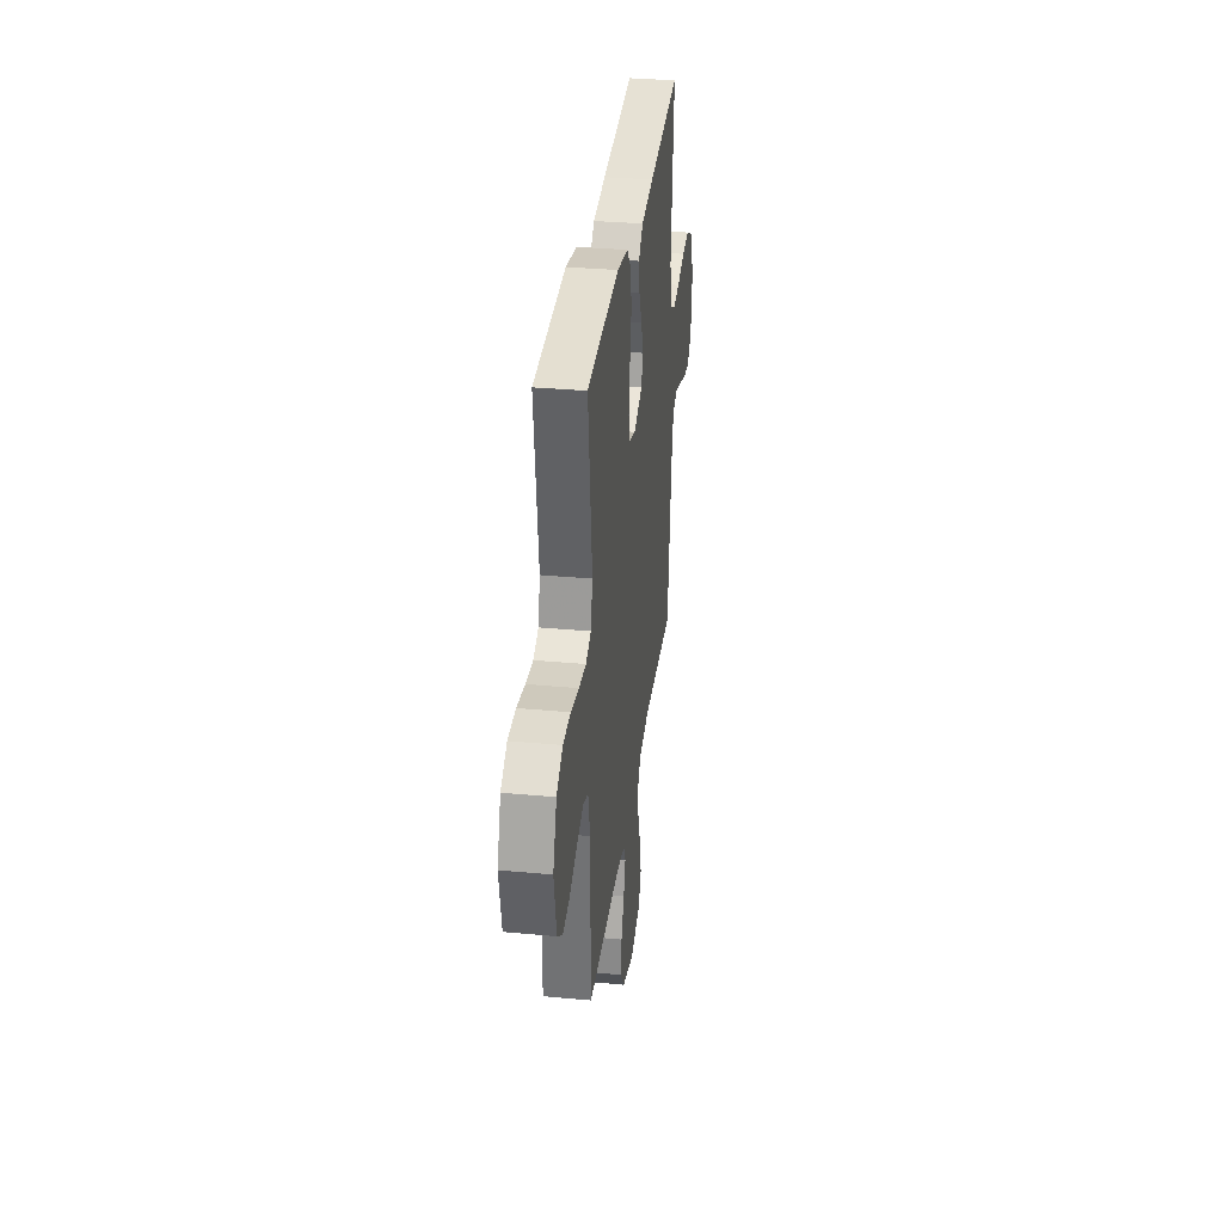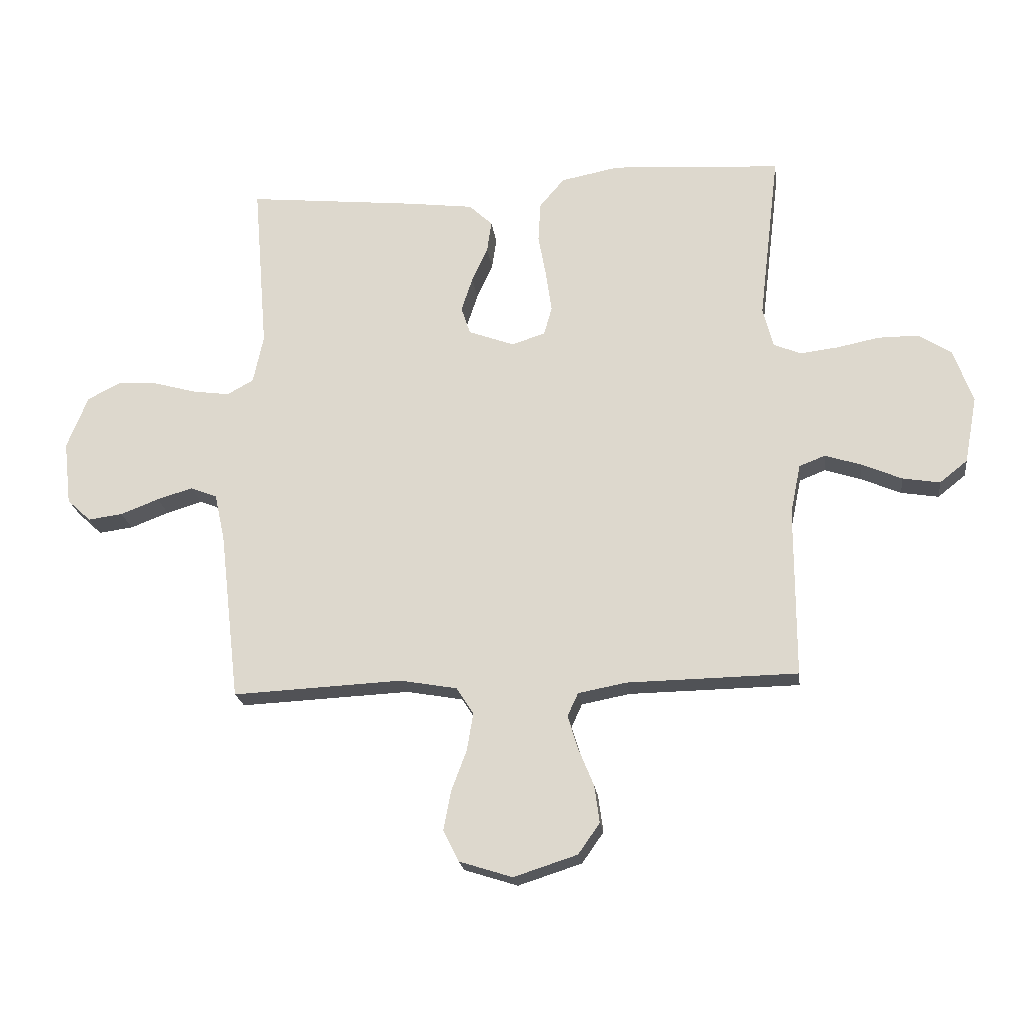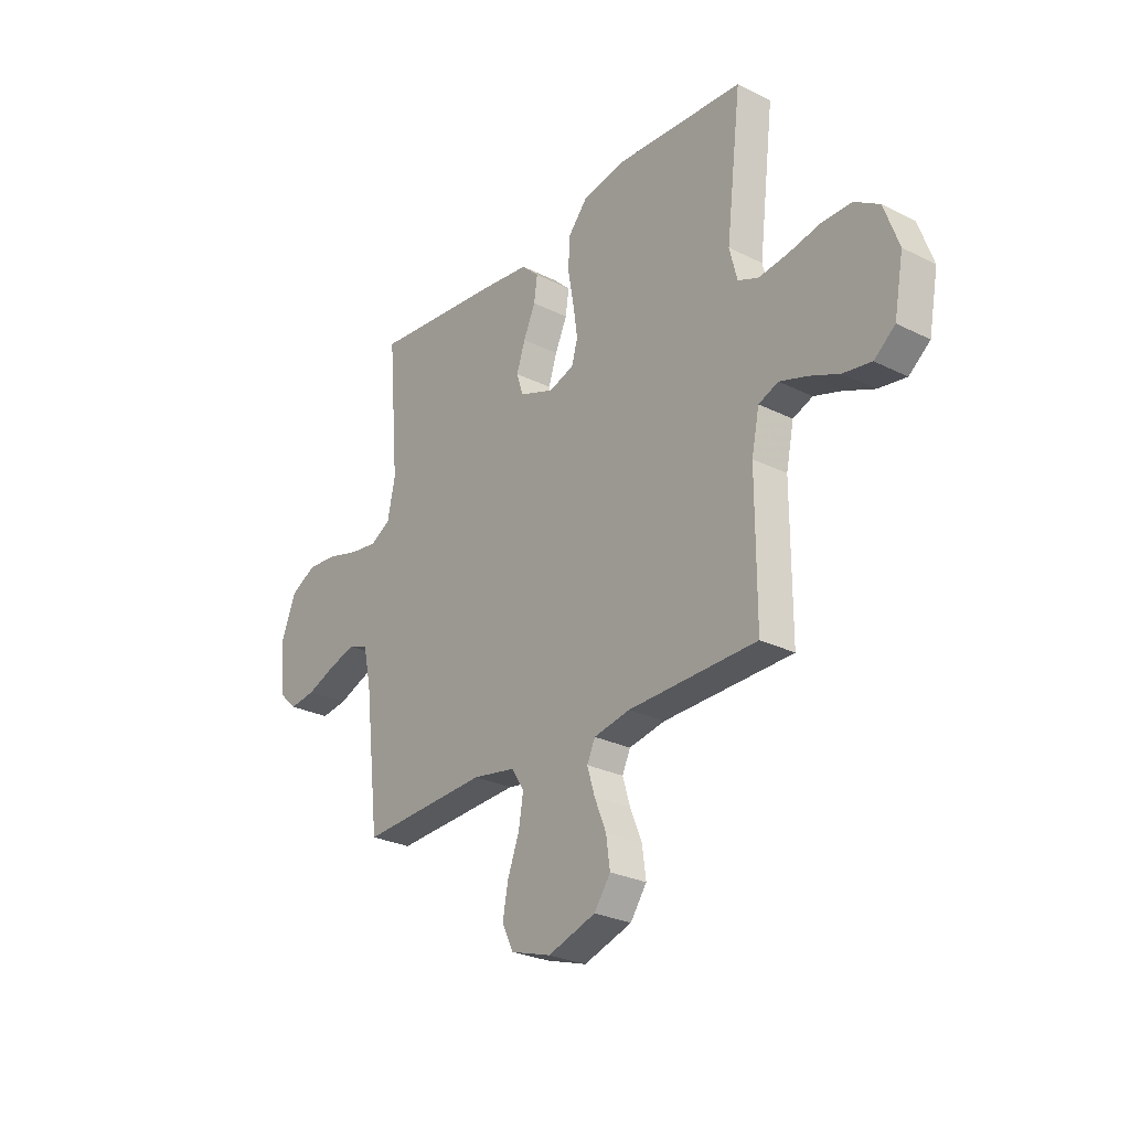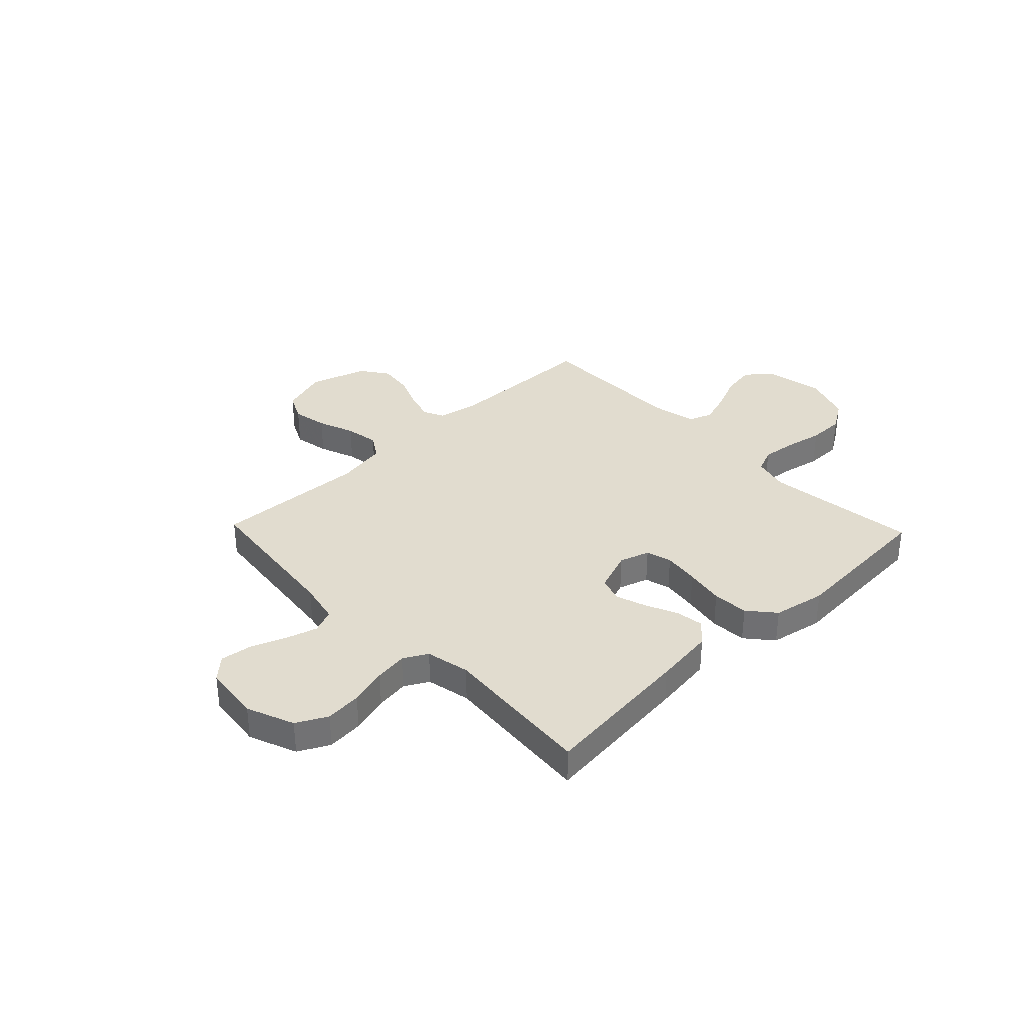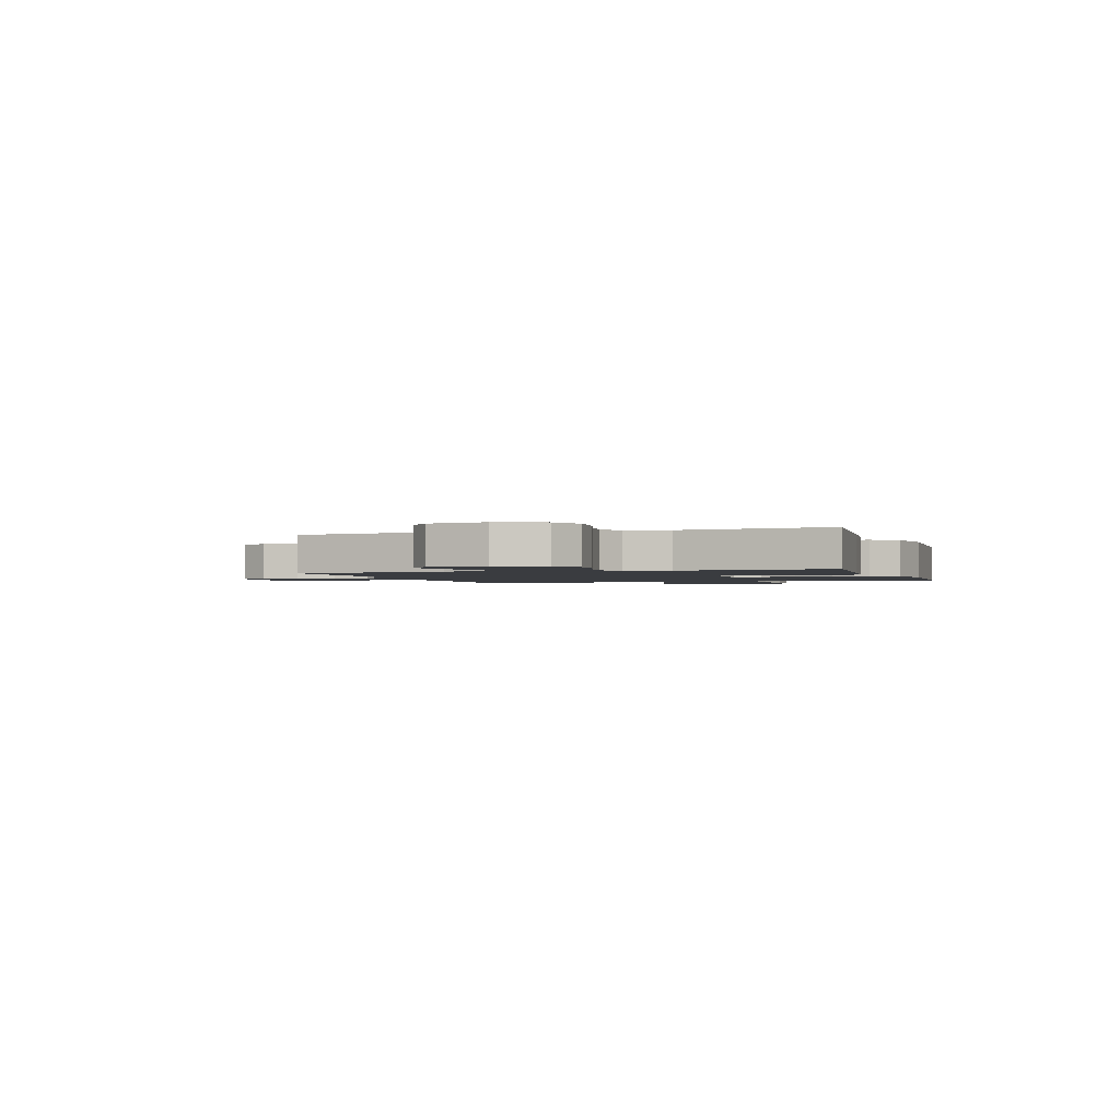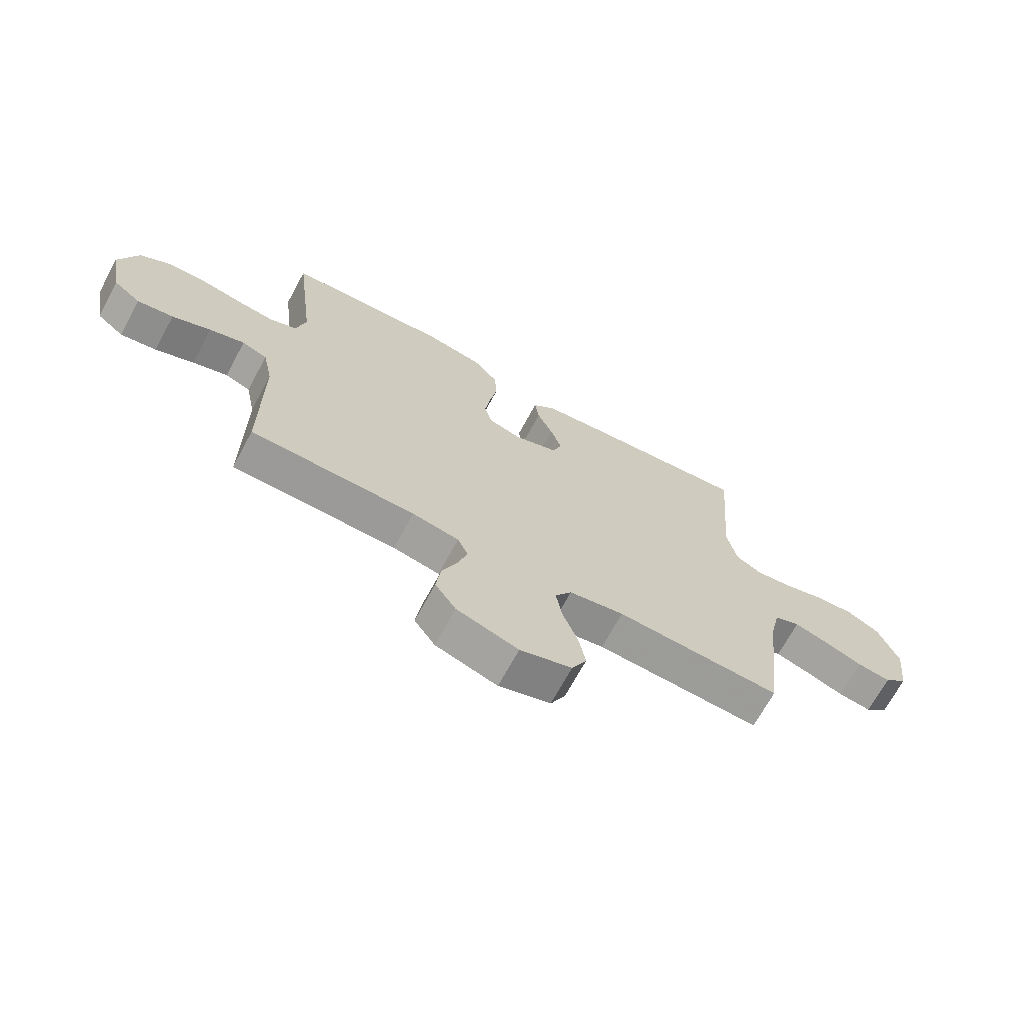
<metadata>
{"format":"obj","ext":"obj","renderer":"f3d","projection":"perspective","resolution":1024,"background":"white","views":[{"elev":33.4,"azim":97.3,"up":"+Z"},{"elev":-21.1,"azim":7.3,"up":"+Z"},{"elev":-27.1,"azim":52.4,"up":"+Z"},{"elev":34.5,"azim":-43.8,"up":"+Y"},{"elev":-1.7,"azim":-71.5,"up":"+Y"},{"elev":-69.0,"azim":151.6,"up":"+Z"}]}
</metadata>
<code>
v -0.5 0.07 -0.5
v -0.535 0.07 -0.2
v -0.553 0.07 -0.118
v -0.6 0.07 -0.099
v -0.663 0.07 -0.118
v -0.731 0.07 -0.144
v -0.792 0.07 -0.152
v -0.834 0.07 -0.113
v -0.847 0.07 0
v -0.81 0.07 0.093
v -0.75 0.07 0.124
v -0.679 0.07 0.118
v -0.605 0.07 0.097
v -0.54 0.07 0.088
v -0.493 0.07 0.114
v -0.475 0.07 0.2
v -0.5 0.07 0.5
v -0.2 0.07 0.469
v -0.082 0.07 0.454
v -0.041 0.07 0.415
v -0.049 0.07 0.36
v -0.077 0.07 0.298
v -0.097 0.07 0.238
v -0.081 0.07 0.189
v 0 0.07 0.159
v 0.059 0.07 0.178
v 0.073 0.07 0.228
v 0.063 0.07 0.299
v 0.049 0.07 0.376
v 0.053 0.07 0.447
v 0.097 0.07 0.499
v 0.2 0.07 0.519
v 0.5 0.07 0.5
v 0.464 0.07 0.2
v 0.482 0.07 0.129
v 0.53 0.07 0.109
v 0.597 0.07 0.117
v 0.672 0.07 0.132
v 0.743 0.07 0.132
v 0.801 0.07 0.095
v 0.835 0.07 0
v 0.813 0.07 -0.118
v 0.764 0.07 -0.157
v 0.698 0.07 -0.146
v 0.628 0.07 -0.116
v 0.564 0.07 -0.095
v 0.518 0.07 -0.113
v 0.5 0.07 -0.2
v 0.5 0.07 -0.5
v 0.2 0.07 -0.505
v 0.115 0.07 -0.521
v 0.096 0.07 -0.562
v 0.114 0.07 -0.621
v 0.141 0.07 -0.687
v 0.15 0.07 -0.753
v 0.112 0.07 -0.807
v 0 0.07 -0.843
v -0.094 0.07 -0.813
v -0.121 0.07 -0.758
v -0.108 0.07 -0.689
v -0.081 0.07 -0.617
v -0.07 0.07 -0.551
v -0.1 0.07 -0.504
v -0.2 0.07 -0.486
v -0.5 0 -0.5
v -0.535 0 -0.2
v -0.553 0 -0.118
v -0.6 0 -0.099
v -0.663 0 -0.118
v -0.731 0 -0.144
v -0.792 0 -0.152
v -0.834 0 -0.113
v -0.847 0 0
v -0.81 0 0.093
v -0.75 0 0.124
v -0.679 0 0.118
v -0.605 0 0.097
v -0.54 0 0.088
v -0.493 0 0.114
v -0.475 0 0.2
v -0.5 0 0.5
v -0.2 0 0.469
v -0.082 0 0.454
v -0.041 0 0.415
v -0.049 0 0.36
v -0.077 0 0.298
v -0.097 0 0.238
v -0.081 0 0.189
v 0 0 0.159
v 0.059 0 0.178
v 0.073 0 0.228
v 0.063 0 0.299
v 0.049 0 0.376
v 0.053 0 0.447
v 0.097 0 0.499
v 0.2 0 0.519
v 0.5 0 0.5
v 0.464 0 0.2
v 0.482 0 0.129
v 0.53 0 0.109
v 0.597 0 0.117
v 0.672 0 0.132
v 0.743 0 0.132
v 0.801 0 0.095
v 0.835 0 0
v 0.813 0 -0.118
v 0.764 0 -0.157
v 0.698 0 -0.146
v 0.628 0 -0.116
v 0.564 0 -0.095
v 0.518 0 -0.113
v 0.5 0 -0.2
v 0.5 0 -0.5
v 0.2 0 -0.505
v 0.115 0 -0.521
v 0.096 0 -0.562
v 0.114 0 -0.621
v 0.141 0 -0.687
v 0.15 0 -0.753
v 0.112 0 -0.807
v 0 0 -0.843
v -0.094 0 -0.813
v -0.121 0 -0.758
v -0.108 0 -0.689
v -0.081 0 -0.617
v -0.07 0 -0.551
v -0.1 0 -0.504
v -0.2 0 -0.486
f 59 60 61
f 58 59 61
f 57 58 61
f 56 57 61
f 55 56 61
f 54 55 61
f 53 54 61
f 52 53 61 62
f 51 52 62 63
f 48 49 50
f 51 63 64
f 50 51 64
f 48 50 64
f 47 48 64
f 43 44 45
f 42 43 45
f 41 42 45
f 40 41 45
f 39 40 45
f 38 39 45
f 37 38 45
f 36 37 45 46
f 35 36 46 47
f 32 33 34
f 31 32 34
f 30 31 34
f 29 30 34
f 28 29 34
f 34 35 47
f 28 34 47
f 27 28 47
f 20 21 22
f 19 20 22
f 18 19 22
f 17 18 22
f 16 17 22
f 15 16 22 23
f 14 15 23 24
f 11 12 13
f 10 11 13
f 9 10 13
f 8 9 13
f 7 8 13
f 6 7 13
f 5 6 13
f 4 5 13 14
f 14 24 25
f 4 14 25
f 3 4 25
f 64 1 2
f 3 25 26
f 2 3 26
f 64 2 26
f 47 64 26
f 26 27 47
f 125 124 123
f 125 123 122
f 125 122 121
f 125 121 120
f 125 120 119
f 125 119 118
f 125 118 117
f 126 125 117 116
f 127 126 116 115
f 114 113 112
f 128 127 115
f 128 115 114
f 128 114 112
f 128 112 111
f 109 108 107
f 109 107 106
f 109 106 105
f 109 105 104
f 109 104 103
f 109 103 102
f 109 102 101
f 110 109 101 100
f 111 110 100 99
f 98 97 96
f 98 96 95
f 98 95 94
f 98 94 93
f 98 93 92
f 111 99 98
f 111 98 92
f 111 92 91
f 86 85 84
f 86 84 83
f 86 83 82
f 86 82 81
f 86 81 80
f 87 86 80 79
f 88 87 79 78
f 77 76 75
f 77 75 74
f 77 74 73
f 77 73 72
f 77 72 71
f 77 71 70
f 77 70 69
f 78 77 69 68
f 89 88 78
f 89 78 68
f 89 68 67
f 66 65 128
f 90 89 67
f 90 67 66
f 90 66 128
f 90 128 111
f 111 91 90
f 1 65 66 2
f 2 66 67 3
f 3 67 68 4
f 4 68 69 5
f 5 69 70 6
f 6 70 71 7
f 7 71 72 8
f 8 72 73 9
f 9 73 74 10
f 10 74 75 11
f 11 75 76 12
f 12 76 77 13
f 13 77 78 14
f 14 78 79 15
f 15 79 80 16
f 16 80 81 17
f 17 81 82 18
f 18 82 83 19
f 19 83 84 20
f 20 84 85 21
f 21 85 86 22
f 22 86 87 23
f 23 87 88 24
f 24 88 89 25
f 25 89 90 26
f 26 90 91 27
f 27 91 92 28
f 28 92 93 29
f 29 93 94 30
f 30 94 95 31
f 31 95 96 32
f 32 96 97 33
f 33 97 98 34
f 34 98 99 35
f 35 99 100 36
f 36 100 101 37
f 37 101 102 38
f 38 102 103 39
f 39 103 104 40
f 40 104 105 41
f 41 105 106 42
f 42 106 107 43
f 43 107 108 44
f 44 108 109 45
f 45 109 110 46
f 46 110 111 47
f 47 111 112 48
f 48 112 113 49
f 49 113 114 50
f 50 114 115 51
f 51 115 116 52
f 52 116 117 53
f 53 117 118 54
f 54 118 119 55
f 55 119 120 56
f 56 120 121 57
f 57 121 122 58
f 58 122 123 59
f 59 123 124 60
f 60 124 125 61
f 61 125 126 62
f 62 126 127 63
f 63 127 128 64
f 64 128 65 1

</code>
